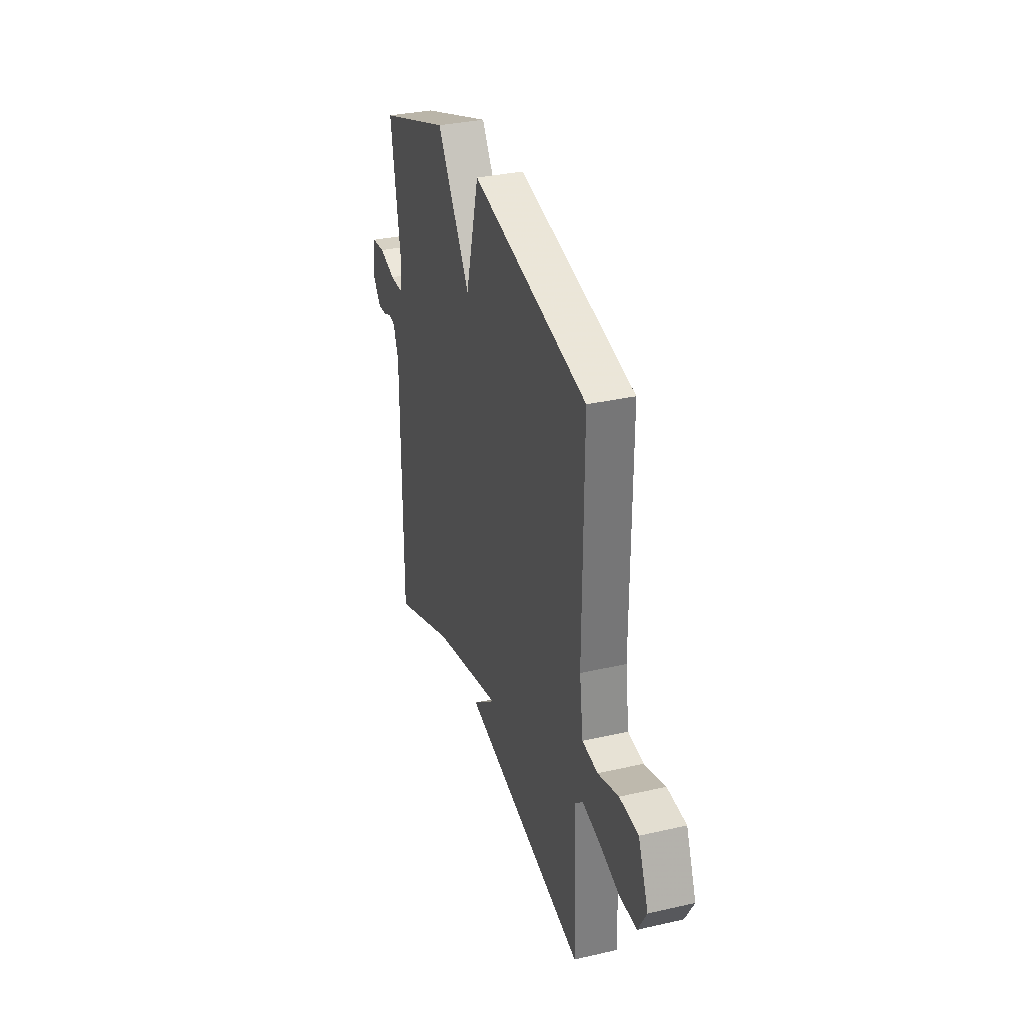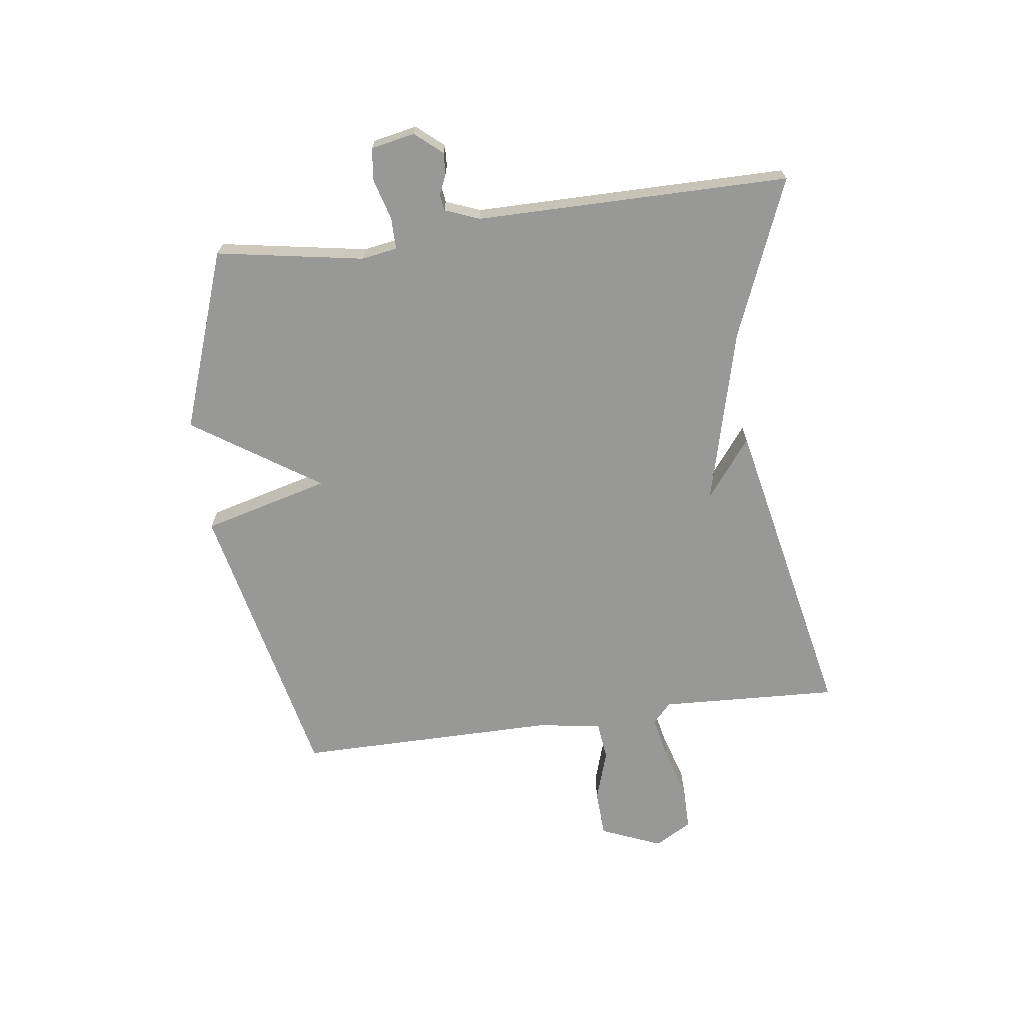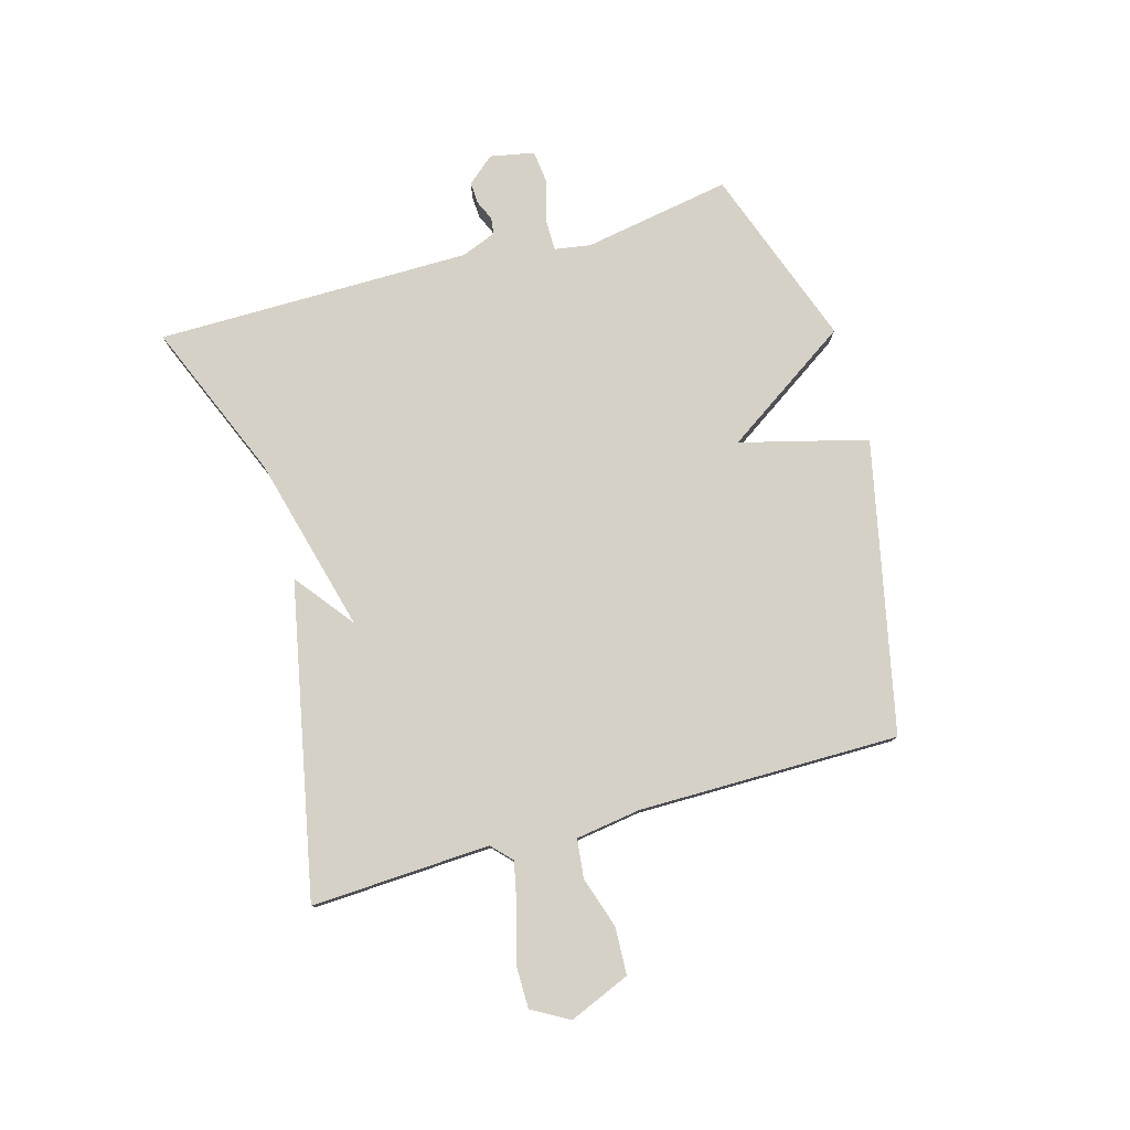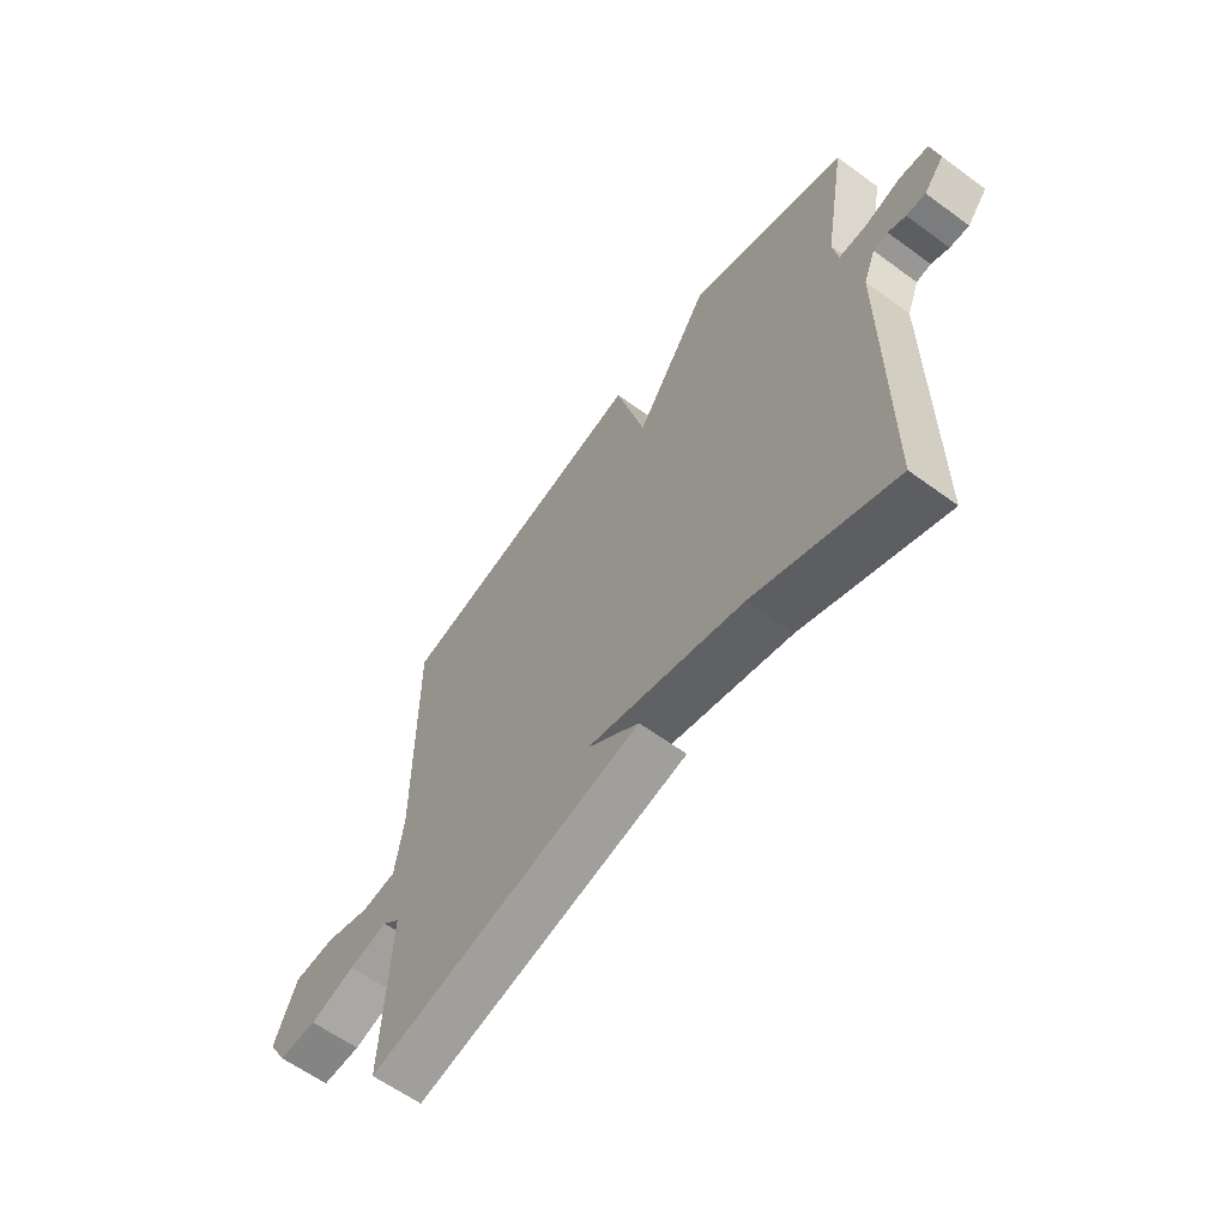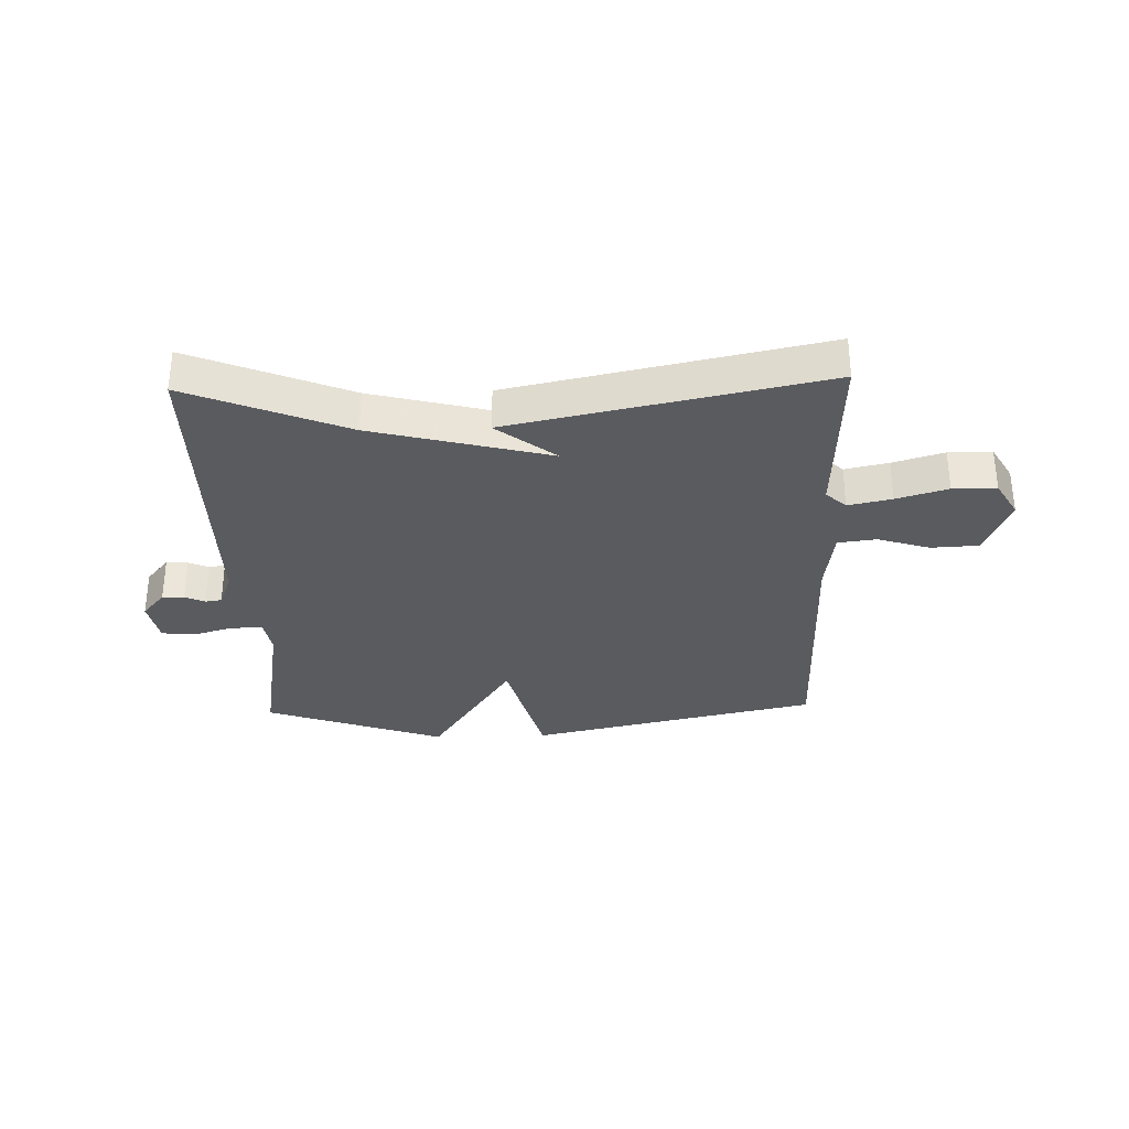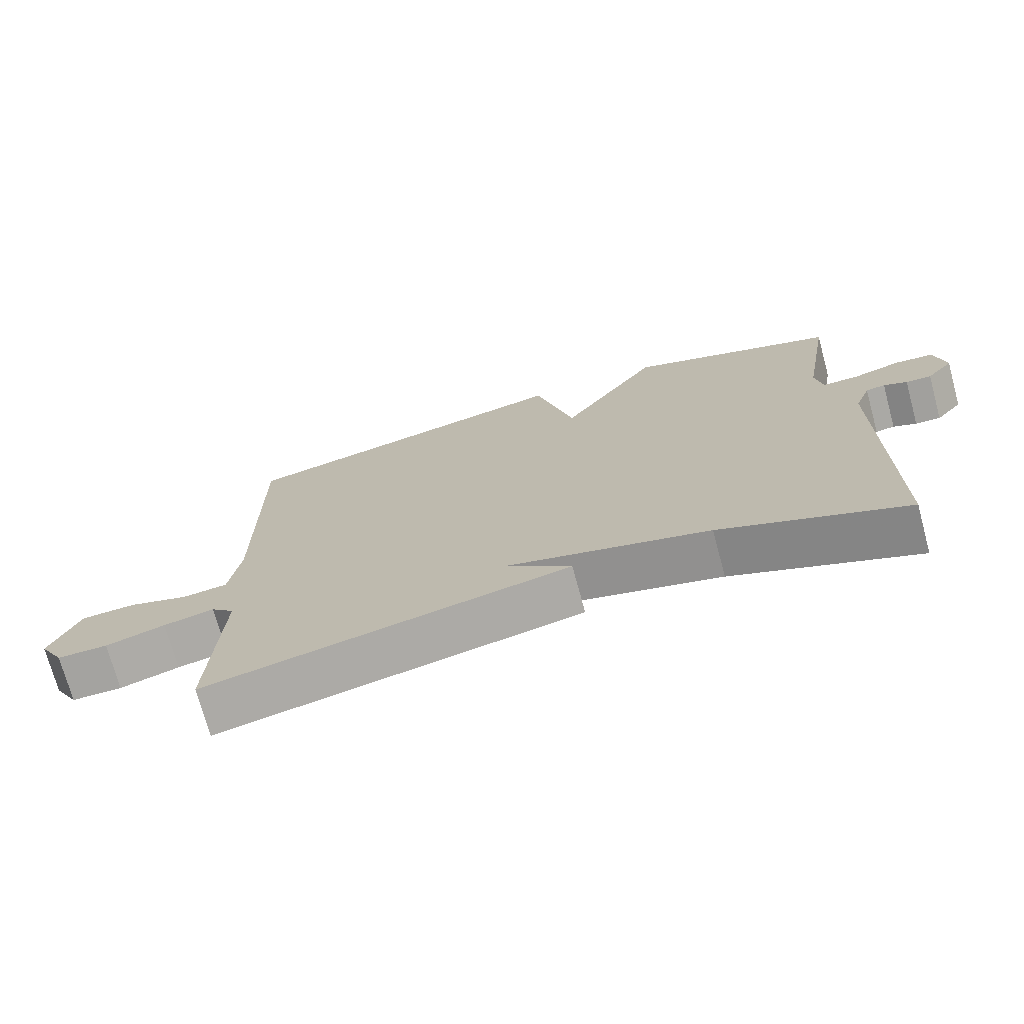
<metadata>
{"format":"obj","ext":"obj","renderer":"f3d","projection":"perspective","resolution":1024,"background":"white","views":[{"elev":33.1,"azim":-107.5,"up":"+Z"},{"elev":-68.5,"azim":97.6,"up":"+Y"},{"elev":79.1,"azim":-106.0,"up":"+Y"},{"elev":-61.4,"azim":53.3,"up":"+Z"},{"elev":-32.3,"azim":-178.2,"up":"+Y"},{"elev":-72.8,"azim":15.2,"up":"+Z"}]}
</metadata>
<code>
v -0.5 0.07 -0.5
v -0.486 0.07 -0.195
v -0.52 0.07 -0.163
v -0.594 0.07 -0.179
v -0.681 0.07 -0.205
v -0.755 0.07 -0.205
v -0.791 0.07 -0.142
v -0.748 0.07 -0.038
v -0.668 0.07 -0.034
v -0.58 0.07 -0.062
v -0.514 0.07 -0.054
v -0.498 0.07 0.057
v -0.5 0.07 0.5
v -0.006 0.07 0.608
v 0.051 0.07 0.392
v 0.194 0.07 0.608
v 0.5 0.07 0.5
v 0.457 0.07 0.249
v 0.467 0.07 0.188
v 0.521 0.07 0.188
v 0.59 0.07 0.208
v 0.646 0.07 0.202
v 0.661 0.07 0.127
v 0.622 0.07 0.081
v 0.585 0.07 0.083
v 0.551 0.07 0.098
v 0.523 0.07 0.094
v 0.5 0.07 0.035
v 0.5 0.07 -0.5
v 0.231 0.07 -0.39
v -0.069 0.07 -0.313
v 0.031 0.07 -0.39
v -0.5 0 -0.5
v -0.486 0 -0.195
v -0.52 0 -0.163
v -0.594 0 -0.179
v -0.681 0 -0.205
v -0.755 0 -0.205
v -0.791 0 -0.142
v -0.748 0 -0.038
v -0.668 0 -0.034
v -0.58 0 -0.062
v -0.514 0 -0.054
v -0.498 0 0.057
v -0.5 0 0.5
v -0.006 0 0.608
v 0.051 0 0.392
v 0.194 0 0.608
v 0.5 0 0.5
v 0.457 0 0.249
v 0.467 0 0.188
v 0.521 0 0.188
v 0.59 0 0.208
v 0.646 0 0.202
v 0.661 0 0.127
v 0.622 0 0.081
v 0.585 0 0.083
v 0.551 0 0.098
v 0.523 0 0.094
v 0.5 0 0.035
v 0.5 0 -0.5
v 0.231 0 -0.39
v -0.069 0 -0.313
v 0.031 0 -0.39
f 31 32 1 2
f 30 31 2 3
f 28 29 30
f 27 28 30 3
f 24 25 26
f 23 24 26
f 22 23 26
f 21 22 26
f 20 21 26
f 19 20 26 27
f 15 16 17 18
f 15 18 19
f 12 13 14 15
f 19 27 3
f 15 19 3
f 12 15 3
f 11 12 3
f 8 9 10
f 7 8 10
f 6 7 10
f 5 6 10
f 4 5 10
f 3 4 10 11
f 34 33 64 63
f 35 34 63 62
f 62 61 60
f 35 62 60 59
f 58 57 56
f 58 56 55
f 58 55 54
f 58 54 53
f 58 53 52
f 59 58 52 51
f 50 49 48 47
f 51 50 47
f 47 46 45 44
f 35 59 51
f 35 51 47
f 35 47 44
f 35 44 43
f 42 41 40
f 42 40 39
f 42 39 38
f 42 38 37
f 42 37 36
f 43 42 36 35
f 1 33 34 2
f 2 34 35 3
f 3 35 36 4
f 4 36 37 5
f 5 37 38 6
f 6 38 39 7
f 7 39 40 8
f 8 40 41 9
f 9 41 42 10
f 10 42 43 11
f 11 43 44 12
f 12 44 45 13
f 13 45 46 14
f 14 46 47 15
f 15 47 48 16
f 16 48 49 17
f 17 49 50 18
f 18 50 51 19
f 19 51 52 20
f 20 52 53 21
f 21 53 54 22
f 22 54 55 23
f 23 55 56 24
f 24 56 57 25
f 25 57 58 26
f 26 58 59 27
f 27 59 60 28
f 28 60 61 29
f 29 61 62 30
f 30 62 63 31
f 31 63 64 32
f 32 64 33 1

</code>
